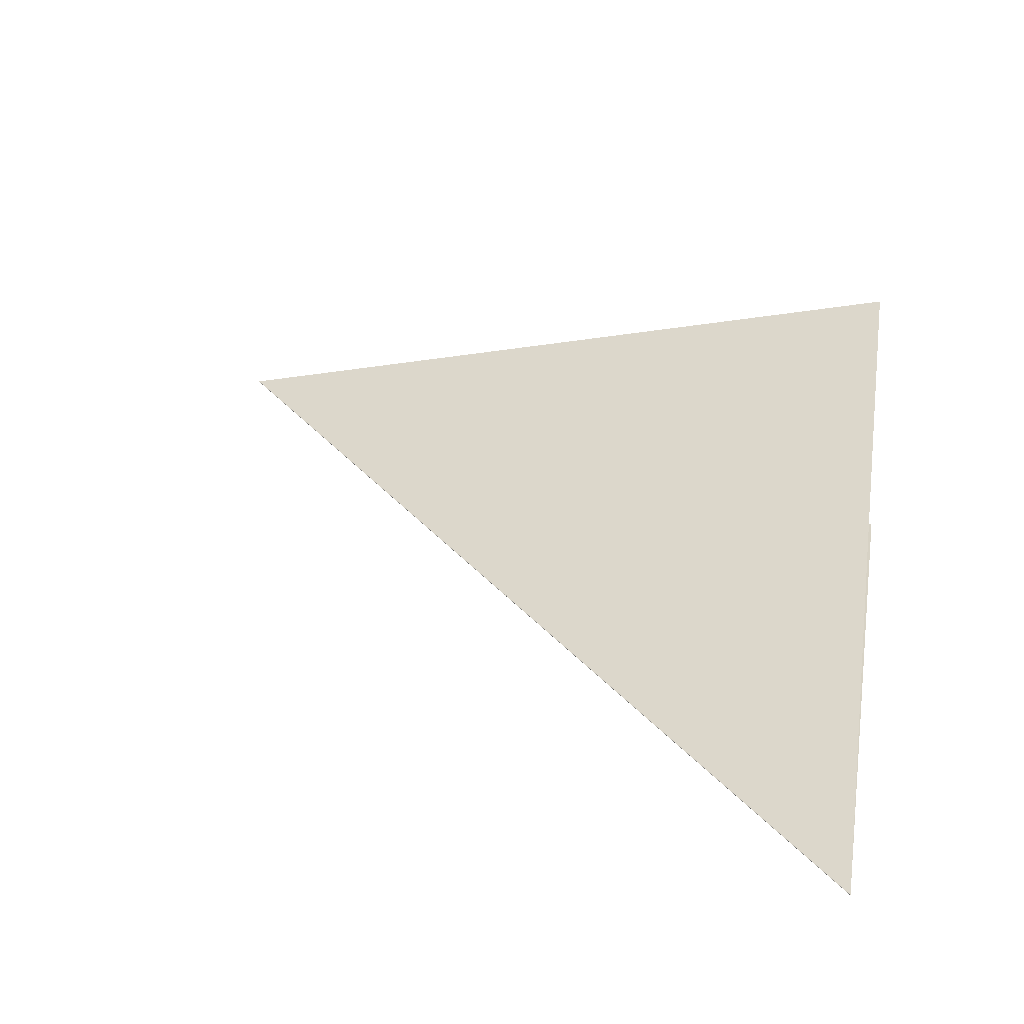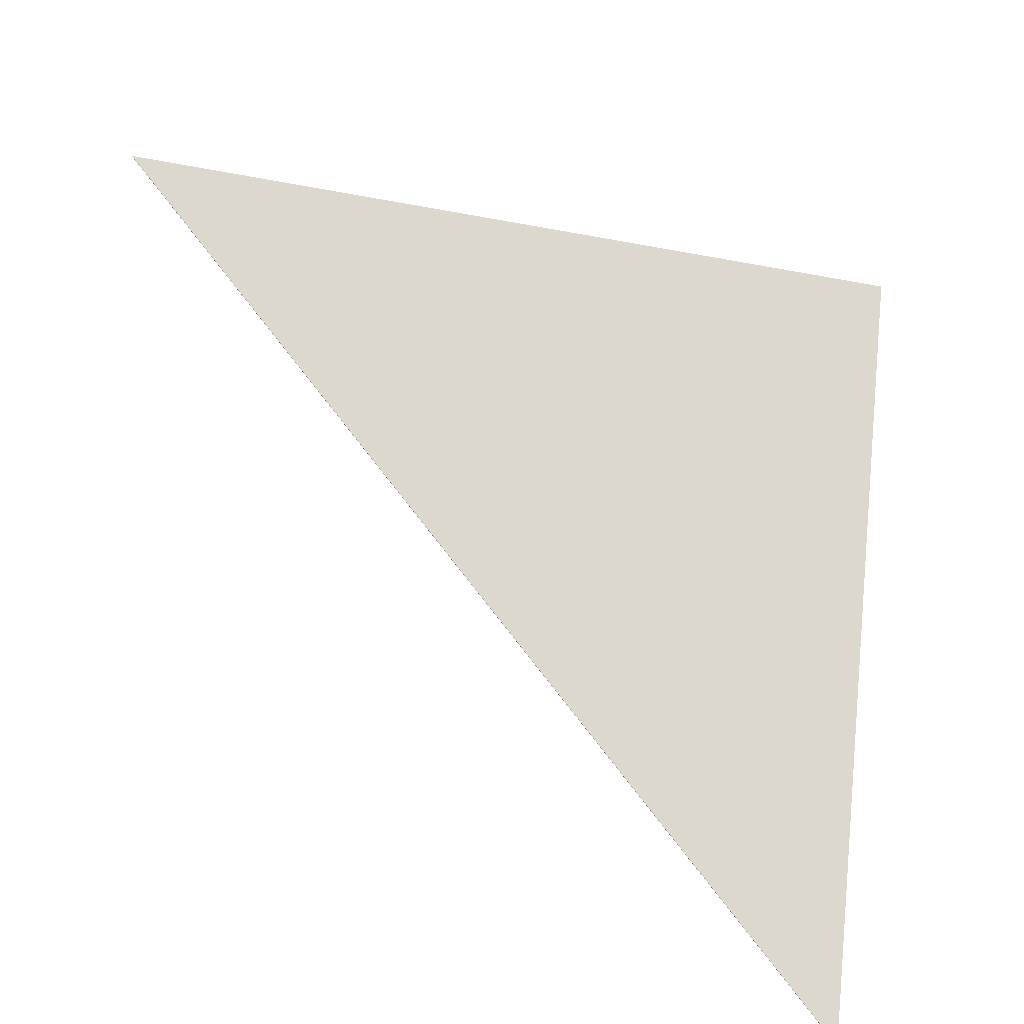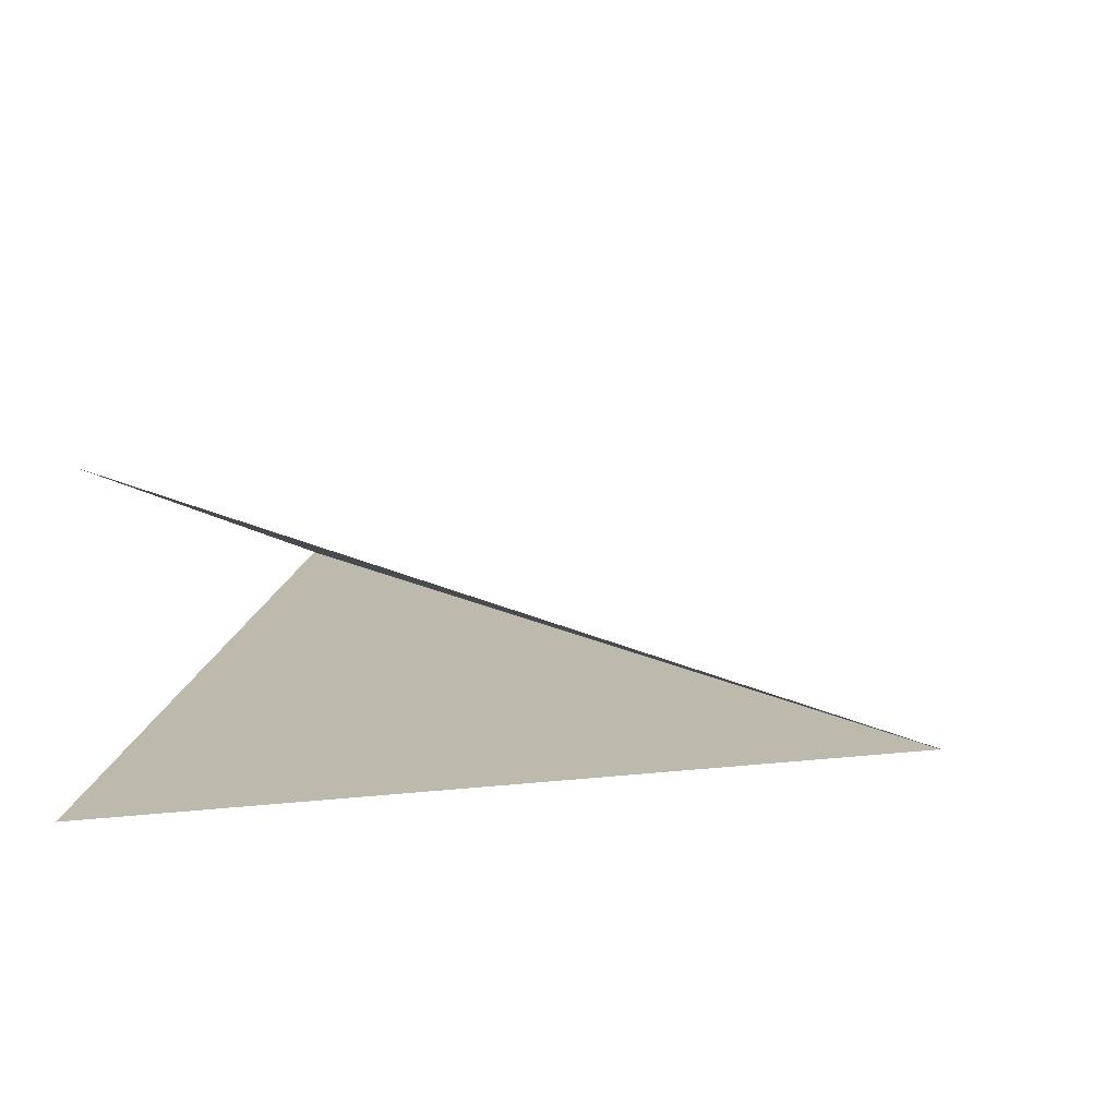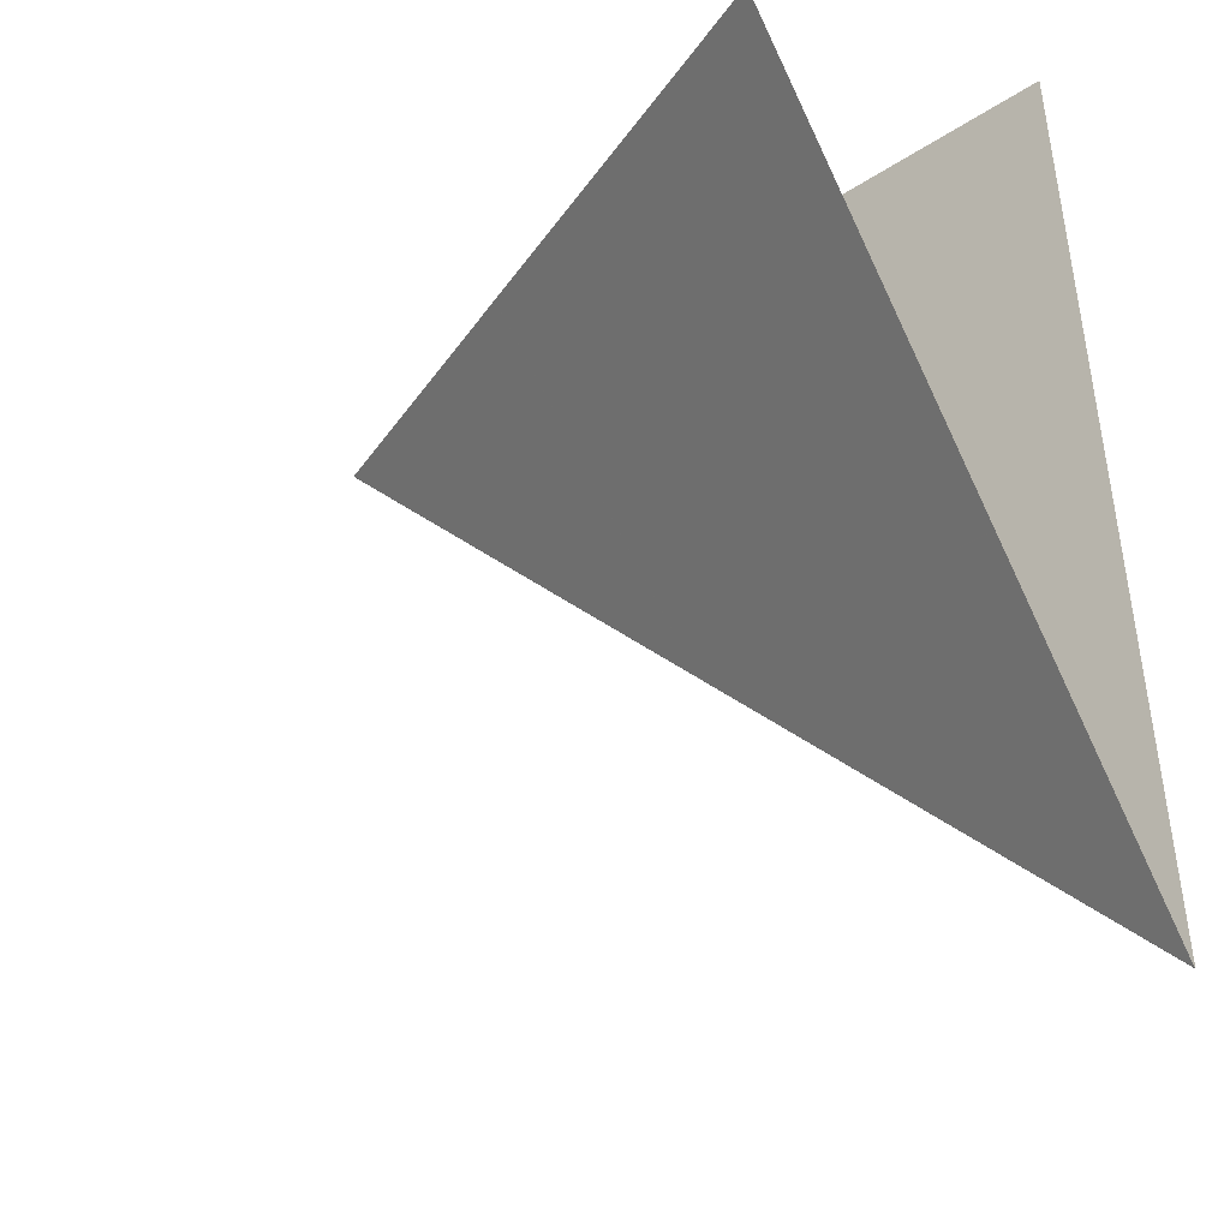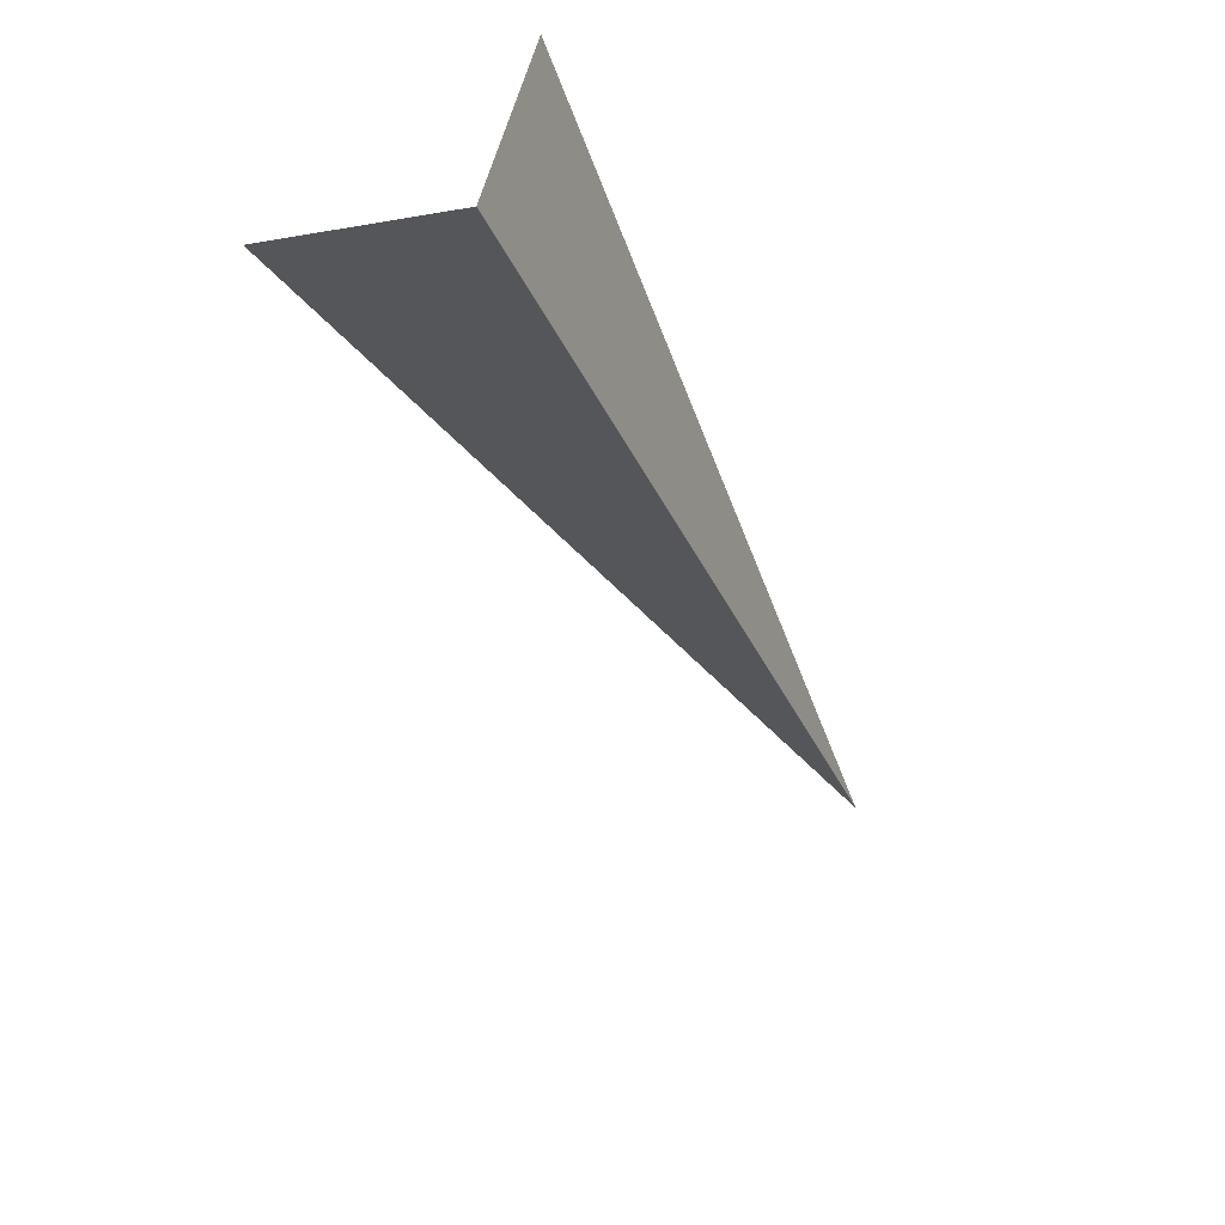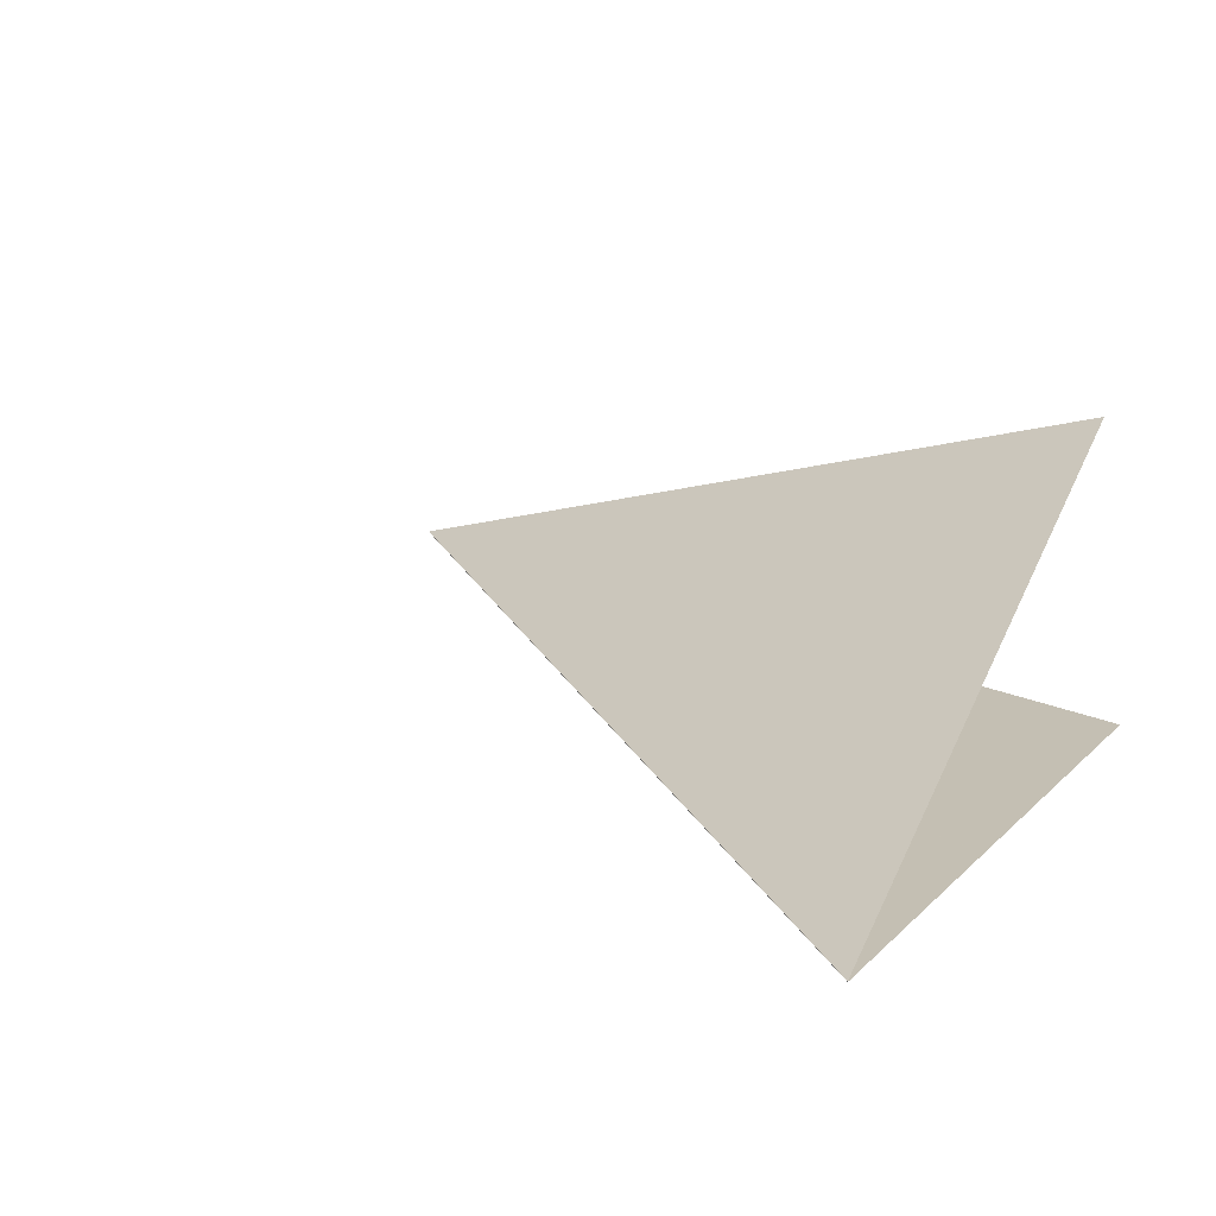
<metadata>
{"format":"obj","ext":"obj","renderer":"f3d","projection":"perspective","resolution":1024,"background":"white","views":[{"elev":24.6,"azim":14.1,"up":"+Z"},{"elev":-42.4,"azim":-24.9,"up":"+Y"},{"elev":19.1,"azim":-164.7,"up":"+Z"},{"elev":-29.2,"azim":51.0,"up":"+Y"},{"elev":-67.2,"azim":122.1,"up":"+Y"},{"elev":11.4,"azim":29.2,"up":"+Z"}]}
</metadata>
<code>
v 0.004486 0.004812 -0.01116
v 0.004677 0.002582 -0.01217
v 1.017e-05 0.000352 -0.01431
v 7.015e-06 0.0003564 -0.01431
v 4.51e-06 0.000357 -0.01431
v 9.392e-06 0.0003543 -0.01431
v 9.705e-06 0.0003564 -0.01431
v 9.196e-06 0.0003569 -0.01431
v 0.002095 0.004853 -0.01171
v 0.002097 0.004853 -0.01171
v 0.004676 0.002583 -0.01216
v 0.002099 0.004853 -0.01171
v 0.004676 0.002587 -0.01216
v 0.004676 0.002585 -0.01216
v 1.357e-06 0.0003492 -0.01432
v 0.002101 0.004853 -0.01171
v 1.066e-05 0.0003578 -0.01431
v 0.004936 -0.0004525 -0.01353
v 1.197e-05 0.0003502 -0.01431
v 1.192e-05 0.0003452 -0.01431
v 1.428e-05 0.0003487 -0.01431
v 0.004677 0.002576 -0.01217
v 1.602e-05 0.0003493 -0.01431
v 1.413e-05 0.0003493 -0.01431
v 0.004935 -0.0004509 -0.01353
v 1.27e-05 0.0003473 -0.01431
v 0.004936 -0.0004557 -0.01353
v 0.004677 0.002578 -0.01217
v 0.004936 -0.0004541 -0.01353
v 0.004677 0.00258 -0.01217
v 0.005262 -0.004279 -0.01525
v 0.004936 -0.000459 -0.01353
v 1.232e-05 0.0003428 -0.01432
v 1.052e-05 0.0003411 -0.01432
v 1.363e-05 0.000341 -0.01432
v 1.34e-05 0.0003405 -0.01432
v 0.005262 -0.004279 -0.01525
v 0.005262 -0.004278 -0.01525
v 0.004936 -0.0004606 -0.01353
v 1.143e-05 0.0003407 -0.01432
v 0.004936 -0.0004574 -0.01353
v 1.523e-05 0.0003399 -0.01432
v 0.005262 -0.004276 -0.01524
v 1.246e-05 0.0003446 -0.01432
v 1.377e-05 0.0003426 -0.01432
v 1.353e-05 0.000342 -0.01432
v 1.152e-05 0.0003418 -0.01432
v 1.208e-05 0.0003471 -0.01432
v 0.005262 -0.004277 -0.01525
v 0.004967 -8.476e-05 -0.0152
v 0.005262 -0.004278 -0.01525
v 0.005262 -0.004275 -0.01525
v 1.537e-05 0.0003416 -0.01432
v 0.004967 -9.005e-05 -0.0152
v 0.004967 -8.653e-05 -0.0152
v 0.004967 -8.829e-05 -0.0152
v 0.004967 -8.3e-05 -0.0152
v 1.289e-05 0.0003496 -0.01432
v 1.449e-05 0.0003513 -0.01432
v 1.434e-05 0.0003519 -0.01432
v 0.004732 0.003242 -0.01516
v 0.004732 0.003244 -0.01516
v 0.004732 0.003246 -0.01516
v 1.218e-05 0.0003527 -0.01432
v 1.038e-05 0.0003545 -0.01432
v 0.004966 -8.124e-05 -0.0152
v 0.004966 -7.948e-05 -0.0152
v 1.625e-05 0.000352 -0.01432
v 0.004732 0.00324 -0.01516
v 0.002151 0.005517 -0.0147
v 0.004559 0.005692 -0.01513
v 1.093e-05 0.000361 -0.01432
v 0.004731 0.003252 -0.01516
v 0.002157 0.005518 -0.0147
v 0.002153 0.005517 -0.0147
v 0.002155 0.005518 -0.0147
v 4.718e-06 0.0003595 -0.01432
v 0.004732 0.003248 -0.01516
v 7.237e-06 0.0003591 -0.01432
v 9.439e-06 0.0003598 -0.01432
v 9.614e-06 0.000357 -0.01432
v 9.948e-06 0.0003593 -0.01432
v 0.004732 0.00325 -0.01516
v 0.002149 0.005517 -0.0147
v -0.001129 0.005279 -0.01412
v -2.746e-06 0.0003602 -0.01432
v -4.665e-07 0.0003613 -0.01432
v -0.001124 0.005279 -0.01412
v 1.427e-06 0.0003651 -0.01432
v 0.002145 0.005517 -0.0147
v 9.301e-07 0.0003632 -0.01432
v 1.602e-06 0.0003631 -0.01432
v -0.001126 0.005279 -0.01412
v 2.667e-06 0.0003611 -0.01432
v -0.001128 0.005279 -0.01412
v 0.002147 0.005517 -0.0147
v -0.005257 0.004979 -0.01339
v -0.005258 0.004978 -0.01339
v -0.005259 0.004977 -0.01339
v -0.001131 0.005279 -0.01412
v -7.804e-06 0.0003572 -0.01432
v -7.714e-06 0.0003587 -0.01432
v -7.911e-06 0.0003609 -0.01432
v -0.005255 0.004979 -0.01339
v -8.617e-06 0.0003627 -0.01432
v -0.001135 0.005279 -0.01412
v -7.355e-06 0.0003612 -0.01432
v -5.298e-06 0.0003602 -0.01432
v -0.001133 0.005279 -0.01412
v -0.001164 0.004908 -0.01245
v -0.001162 0.004908 -0.01245
v -0.00116 0.004908 -0.01245
v -0.005258 0.004977 -0.01339
v -2.908e-06 0.0003582 -0.01431
v -5.443e-06 0.0003585 -0.01431
v -7.493e-06 0.0003596 -0.01431
v -8.039e-06 0.0003593 -0.01431
v -7.799e-06 0.0003577 -0.01431
v -0.001165 0.004908 -0.01245
v -8.758e-06 0.000361 -0.01431
v -0.005255 0.004977 -0.01338
v -0.005257 0.004977 -0.01338
v 0.002092 0.004853 -0.01171
v 0.002094 0.004853 -0.01171
v -0.001158 0.004908 -0.01245
v 2.461e-06 0.0003586 -0.01431
v 1.387e-06 0.0003605 -0.01431
v 7.193e-07 0.0003607 -0.01431
v -6.532e-07 0.0003591 -0.01431
v -0.001157 0.004908 -0.01245
v -0.001155 0.004908 -0.01245
v 0.00209 0.004853 -0.01171
v 1.198e-06 0.0003623 -0.01431
o Decagon_web
f 7 15 17
f 3 2 11 6
f 6 11 14 7
f 8 15 4
f 17 15 8
f 13 1 17
f 1 16 17
f 7 14 13 17
f 4 15 5
f 6 15 7
f 3 15 6
f 17 16 12 8
f 8 12 10 4
f 4 10 9 5
f 26 15 21
f 20 27 29 26
f 26 29 18 21
f 21 18 25 23
f 25 22 23
f 21 15 23
f 23 22 28 24
f 20 15 26
f 24 28 30 19
f 19 30 2 3
f 23 15 24
f 19 15 3
f 24 15 19
f 33 41 27 20
f 36 15 42
f 42 15 35
f 43 39 42
f 35 32 41 33
f 36 38 43 42
f 40 31 38 36
f 34 37 31 40
f 35 15 33
f 40 15 36
f 34 15 40
f 33 15 20
f 42 39 32 35
f 47 51 37 34
f 46 15 47
f 54 52 53
f 46 49 51 47
f 45 56 54 53
f 44 55 56 45
f 48 50 55 44
f 48 15 44
f 47 15 34
f 44 15 45
f 45 15 53
f 53 52 49 46
f 53 15 46
f 65 15 64
f 69 67 68
f 64 15 60
f 60 15 68
f 68 15 59
f 58 57 50 48
f 59 66 57 58
f 60 61 69 68
f 58 15 48
f 64 62 61 60
f 65 63 62 64
f 59 15 58
f 68 67 66 59
f 80 76 74 72
f 79 75 76 80
f 77 70 75 79
f 77 15 79
f 81 15 65
f 81 78 63 65
f 82 83 78 81
f 82 15 81
f 72 15 82
f 79 15 80
f 80 15 72
f 74 71 72
f 71 73 72
f 72 73 83 82
f 94 84 70 77
f 92 96 84 94
f 91 93 88 89
f 87 95 93 91
f 86 85 95 87
f 94 15 77
f 86 15 87
f 87 15 91
f 91 15 89
f 92 15 94
f 88 90 89
f 89 90 96 92
f 89 15 92
f 108 15 86
f 107 15 108
f 105 15 107
f 103 15 105
f 102 15 103
f 101 15 102
f 108 100 85 86
f 107 109 100 108
f 103 97 104 105
f 104 106 105
f 102 98 97 103
f 101 99 98 102
f 105 106 109 107
f 118 15 101
f 117 15 118
f 120 15 117
f 116 15 120
f 115 15 116
f 114 15 115
f 118 113 99 101
f 117 122 113 118
f 119 121 120
f 116 110 119 120
f 115 111 110 116
f 114 112 111 115
f 120 121 122 117
f 129 15 114
f 128 15 129
f 133 15 128
f 127 15 133
f 126 15 127
f 5 15 126
f 129 125 112 114
f 132 131 133
f 128 130 125 129
f 127 123 132 133
f 126 124 123 127
f 5 9 124 126
f 133 131 130 128

</code>
